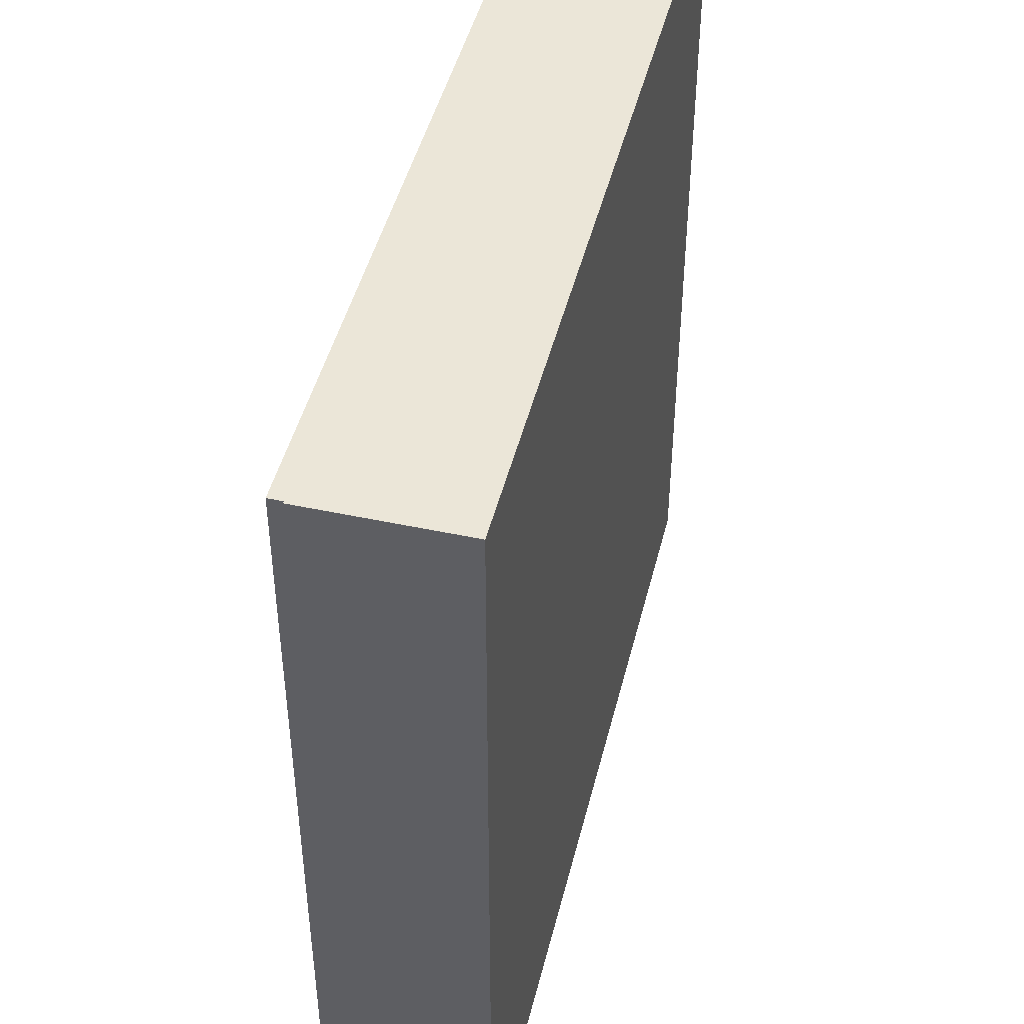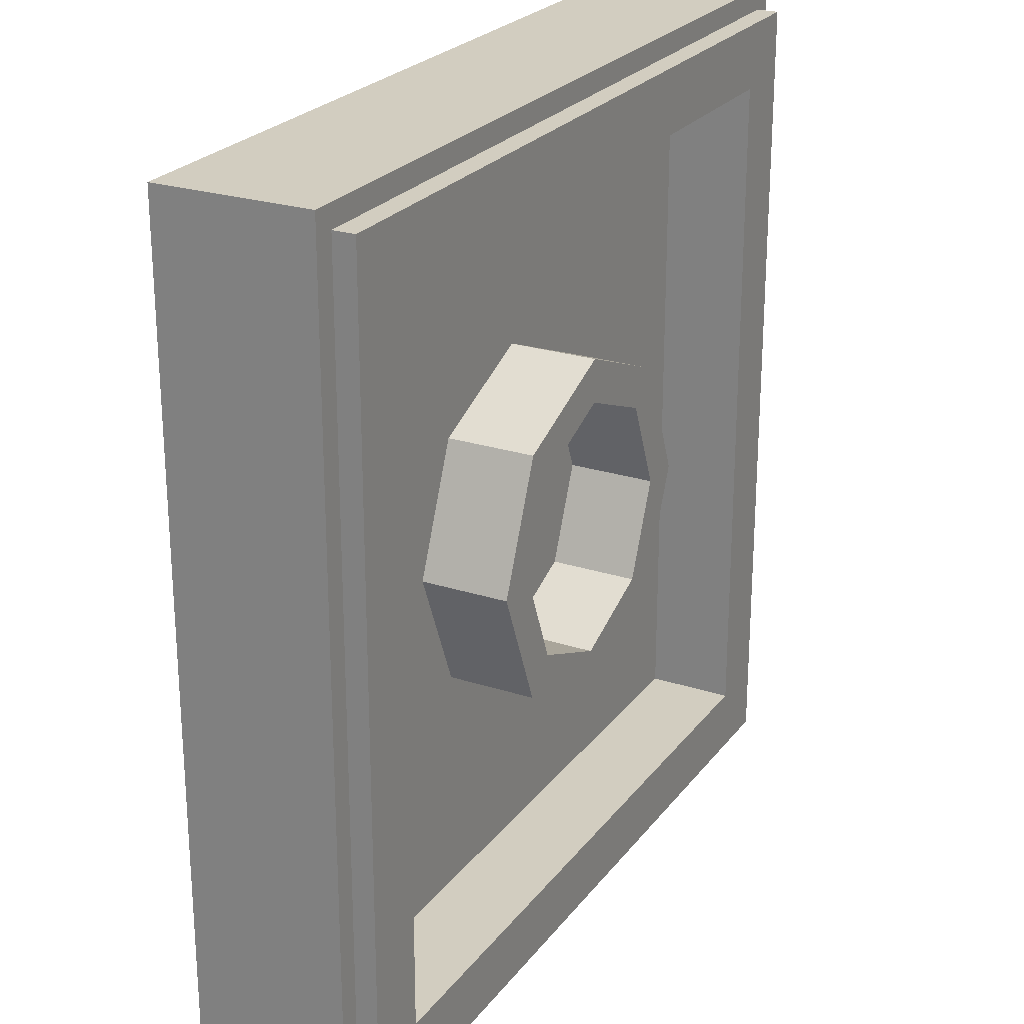
<metadata>
{"format":"obj","ext":"obj","renderer":"f3d","projection":"perspective","resolution":1024,"background":"white","views":[{"elev":46.3,"azim":-76.2,"up":"+Z"},{"elev":24.4,"azim":118.0,"up":"+Z"}]}
</metadata>
<code>
v -1 0.35 1
v -1 0 1
v 1 0 1
v 1 0.35 1
v -1 0.35 -1
v -1 0 -1
v -1 0 1
v -1 0.35 1
v 1 0.35 -1
v 1 0 -1
v -1 0 -1
v -1 0.35 -1
v 1 0.35 1
v 1 0 1
v 1 0 -1
v 1 0.35 -1
v -0.95 0.4 0.95
v -0.95 0.35 0.95
v 0.95 0.35 0.95
v 0.95 0.4 0.95
v -0.95 0.4 -0.95
v -0.95 0.35 -0.95
v -0.95 0.35 0.95
v -0.95 0.4 0.95
v 0.95 0.4 -0.95
v 0.95 0.35 -0.95
v -0.95 0.35 -0.95
v -0.95 0.4 -0.95
v 0.95 0.4 0.95
v 0.95 0.35 0.95
v 0.95 0.35 -0.95
v 0.95 0.4 -0.95
v -0.8 0.4 0.8
v -0.8 0.2 0.8
v 0.8 0.2 0.8
v 0.8 0.4 0.8
v -0.8 0.4 -0.8
v -0.8 0.2 -0.8
v -0.8 0.2 0.8
v -0.8 0.4 0.8
v 0.8 0.4 -0.8
v 0.8 0.2 -0.8
v -0.8 0.2 -0.8
v -0.8 0.4 -0.8
v 0.8 0.4 0.8
v 0.8 0.2 0.8
v 0.8 0.2 -0.8
v 0.8 0.4 -0.8
v 0.2121 0.4 0.2121
v 0.3 0.4 0
v 0.3 0.2 0
v 0.2121 0.2 0.2121
v 0 0.4 0.3
v 0.2121 0.4 0.2121
v 0.2121 0.2 0.2121
v 0 0.2 0.3
v -0.2121 0.4 0.2121
v 0 0.4 0.3
v 0 0.2 0.3
v -0.2121 0.2 0.2121
v -0.3 0.4 0
v -0.2121 0.4 0.2121
v -0.2121 0.2 0.2121
v -0.3 0.2 0
v -0.2121 0.4 -0.2121
v -0.3 0.4 0
v -0.3 0.2 0
v -0.2121 0.2 -0.2121
v 0 0.4 -0.3
v -0.2121 0.4 -0.2121
v -0.2121 0.2 -0.2121
v 0 0.2 -0.3
v 0.2121 0.4 -0.2121
v 0 0.4 -0.3
v 0 0.2 -0.3
v 0.2121 0.2 -0.2121
v 0.3 0.4 0
v 0.2121 0.4 -0.2121
v 0.2121 0.2 -0.2121
v 0.3 0.2 0
v 0.2828 0.4 0.2828
v 0.4 0.4 0
v 0.4 0.2 0
v 0.2828 0.2 0.2828
v 0 0.4 0.4
v 0.2828 0.4 0.2828
v 0.2828 0.2 0.2828
v 0 0.2 0.4
v -0.2828 0.4 0.2828
v 0 0.4 0.4
v 0 0.2 0.4
v -0.2828 0.2 0.2828
v -0.4 0.4 0
v -0.2828 0.4 0.2828
v -0.2828 0.2 0.2828
v -0.4 0.2 0
v -0.2828 0.4 -0.2828
v -0.4 0.4 0
v -0.4 0.2 0
v -0.2828 0.2 -0.2828
v 0 0.4 -0.4
v -0.2828 0.4 -0.2828
v -0.2828 0.2 -0.2828
v 0 0.2 -0.4
v 0.2828 0.4 -0.2828
v 0 0.4 -0.4
v 0 0.2 -0.4
v 0.2828 0.2 -0.2828
v 0.4 0.4 0
v 0.2828 0.4 -0.2828
v 0.2828 0.2 -0.2828
v 0.4 0.2 0
v 0.4 0.4 0
v 0.2828 0.4 0.2828
v 0.2121 0.4 0.2121
v 0.3 0.4 0
v 0.2828 0.4 0.2828
v 0 0.4 0.4
v 0 0.4 0.3
v 0.2121 0.4 0.2121
v 0 0.4 0.4
v -0.2828 0.4 0.2828
v -0.2121 0.4 0.2121
v 0 0.4 0.3
v -0.2828 0.4 0.2828
v -0.4 0.4 0
v -0.3 0.4 0
v -0.2121 0.4 0.2121
v -0.4 0.4 0
v -0.2828 0.4 -0.2828
v -0.2121 0.4 -0.2121
v -0.3 0.4 0
v -0.2828 0.4 -0.2828
v 0 0.4 -0.4
v 0 0.4 -0.3
v -0.2121 0.4 -0.2121
v 0 0.4 -0.4
v 0.2828 0.4 -0.2828
v 0.2121 0.4 -0.2121
v 0 0.4 -0.3
v 0.2828 0.4 -0.2828
v 0.4 0.4 0
v 0.3 0.4 0
v 0.2121 0.4 -0.2121
v 0 0.2 0
v 0.3 0.2 0
v 0.2121 0.2 0.2121
v 0 0.2 0
v 0.2121 0.2 0.2121
v 0 0.2 0.3
v 0 0.2 0
v 0 0.2 0.3
v -0.2121 0.2 0.2121
v 0 0.2 0
v -0.2121 0.2 0.2121
v -0.3 0.2 0
v 0 0.2 0
v -0.3 0.2 0
v -0.2121 0.2 -0.2121
v 0 0.2 0
v -0.2121 0.2 -0.2121
v 0 0.2 -0.3
v 0 0.2 0
v 0 0.2 -0.3
v 0.2121 0.2 -0.2121
v 0 0.2 0
v 0.2121 0.2 -0.2121
v 0.3 0.2 0
v 0.4 0.2 0.4
v 0.2828 0.2 0.2828
v 0.4 0.2 0
v 0.4 0.2 0.4
v 0 0.2 0.4
v 0.2828 0.2 0.2828
v -0.4 0.2 0.4
v -0.2828 0.2 0.2828
v 0 0.2 0.4
v -0.4 0.2 0.4
v -0.4 0.2 0
v -0.2828 0.2 0.2828
v -0.4 0.2 -0.4
v -0.2828 0.2 -0.2828
v -0.4 0.2 0
v -0.4 0.2 -0.4
v 0 0.2 -0.4
v -0.2828 0.2 -0.2828
v 0.4 0.2 -0.4
v 0.2828 0.2 -0.2828
v 0 0.2 -0.4
v 0.4 0.2 -0.4
v 0.4 0.2 0
v 0.2828 0.2 -0.2828
v -0.95 0.35 -0.95
v 0.95 0.35 -0.95
v 1 0.35 -1
v -1 0.35 -1
v 1 0.35 -1
v 0.95 0.35 -0.95
v 0.95 0.35 0.95
v 1 0.35 1
v 1 0.35 1
v 0.95 0.35 0.95
v -0.95 0.35 0.95
v -1 0.35 1
v -1 0.35 1
v -0.95 0.35 0.95
v -0.95 0.35 -0.95
v -1 0.35 -1
v -0.8 0.4 -0.8
v 0.8 0.4 -0.8
v 0.95 0.4 -0.95
v -0.95 0.4 -0.95
v 0.95 0.4 -0.95
v 0.8 0.4 -0.8
v 0.8 0.4 0.8
v 0.95 0.4 0.95
v 0.95 0.4 0.95
v 0.8 0.4 0.8
v -0.8 0.4 0.8
v -0.95 0.4 0.95
v -0.95 0.4 0.95
v -0.8 0.4 0.8
v -0.8 0.4 -0.8
v -0.95 0.4 -0.95
v -0.4 0.2 -0.4
v 0.4 0.2 -0.4
v 0.8 0.2 -0.8
v -0.8 0.2 -0.8
v 0.8 0.2 -0.8
v 0.4 0.2 -0.4
v 0.4 0.2 0.4
v 0.8 0.2 0.8
v 0.8 0.2 0.8
v 0.4 0.2 0.4
v -0.4 0.2 0.4
v -0.8 0.2 0.8
v -0.8 0.2 0.8
v -0.4 0.2 0.4
v -0.4 0.2 -0.4
v -0.8 0.2 -0.8
v 0.95 0 0.95
v -0.95 0 0.95
v -0.95 0 0.3
v 0.95 0 0.3
v -0.95 0 -0.3
v -0.95 0 -0.95
v 0.95 0 -0.95
v 0.95 0 -0.3
v -0.7475 0 -0.11
v -0.7475 0 -0.1575
v -0.6 0 -0.1575
v -0.715 0 -0.11
v -0.6375 0 -0.11
v -0.715 0 -0.11
v -0.6 0 -0.1575
v -0.6 0 -0.11
v -0.6375 0 -0.11
v -0.6 0 -0.1575
v -0.6375 0 0.11
v -0.715 0 0.11
v -0.715 0 -0.11
v -0.6375 0 0.01
v -0.6375 0 0.01
v -0.715 0 -0.11
v -0.6375 0 -0.0375
v -0.6375 0 -0.0375
v -0.715 0 -0.11
v -0.6375 0 -0.11
v -0.745 0 0.1575
v -0.715 0 0.11
v -0.6375 0 0.11
v -0.56 0 0.1575
v -0.745 0 0.1575
v -0.745 0 0.11
v -0.715 0 0.11
v -0.56 0 0.1575
v -0.6375 0 0.11
v -0.5925 0 0.11
v -0.515 0 0.1425
v -0.515 0 0.1425
v -0.5925 0 0.11
v -0.5675 0 0.0975
v -0.4875 0 0.1075
v -0.4875 0 0.1075
v -0.5675 0 0.0975
v -0.56 0 0.075
v -0.4825 0 0.0775
v -0.4925 0 0.0025
v -0.565 0 0.025
v -0.585 0 0.01
v -0.5225 0 -0.025
v -0.5775 0 -0.0375
v -0.5225 0 -0.025
v -0.585 0 0.01
v -0.6375 0 -0.0375
v -0.585 0 0.01
v -0.6375 0 0.01
v -0.6375 0 -0.0375
v -0.4829 0 0.03277
v -0.4825 0 0.0775
v -0.565 0 0.025
v -0.4925 0 0.0025
v -0.4825 0 0.0775
v -0.5588 0 0.04759
v -0.565 0 0.025
v -0.4825 0 0.0775
v -0.56 0 0.075
v -0.5588 0 0.04759
v -0.4225 0 0.1575
v -0.4225 0 0.11
v -0.3925 0 0.11
v -0.2825 0 0.1575
v -0.2825 0 0.1575
v -0.3125 0 0.11
v -0.2825 0 0.11
v -0.2825 0 0.1575
v -0.3925 0 0.11
v -0.3125 0 0.11
v -0.3125 0 -0.11
v -0.3125 0 0.11
v -0.3925 0 0.11
v -0.3925 0 -0.11
v -0.3925 0 -0.11
v -0.4225 0 -0.11
v -0.4225 0 -0.1575
v -0.2825 0 -0.1575
v -0.2825 0 -0.11
v -0.3125 0 -0.11
v -0.2825 0 -0.1575
v -0.3125 0 -0.11
v -0.3925 0 -0.11
v -0.2825 0 -0.1575
v -0.22 0 0.1575
v -0.22 0 0.0575
v -0.16 0 0.0575
v -0.16 0 0.11
v 0.0375 0 0.1575
v -0.22 0 0.1575
v -0.16 0 0.11
v -0.0625 0 0.11
v 0.0375 0 0.0925
v 0.0375 0 0.1575
v -0.0625 0 0.11
v -0.1275 0 -0.11
v 0.04 0 -0.1575
v 0.04 0 -0.0575
v -0.02 0 -0.0575
v -0.02 0 -0.11
v -0.2275 0 -0.1575
v 0.04 0 -0.1575
v -0.02 0 -0.11
v -0.1275 0 -0.11
v -0.2275 0 -0.0925
v -0.2275 0 -0.1575
v -0.1275 0 -0.11
v -0.0625 0 0.11
v -0.02 0 -0.0575
v -0.1275 0 -0.11
v -0.02 0 -0.11
v 0.0375 0 0.0925
v -0.1275 0 -0.11
v -0.02 0 -0.0575
v 0.0375 0 0.0925
v -0.02 0 -0.0575
v 0.04 0 -0.0575
v 0.105 0 0.0575
v -0.0625 0 0.11
v -0.16 0 0.0575
v -0.2275 0 -0.0925
v -0.0625 0 0.11
v -0.16 0 0.11
v -0.16 0 0.0575
v -0.2275 0 -0.0925
v -0.16 0 0.0575
v -0.22 0 0.0575
v -0.2825 0 -0.11
v 0.105 0 0.1575
v 0.105 0 0.0575
v 0.165 0 0.0575
v 0.165 0 0.11
v 0.3625 0 0.1575
v 0.105 0 0.1575
v 0.165 0 0.11
v 0.2625 0 0.11
v 0.3625 0 0.0925
v 0.3625 0 0.1575
v 0.2625 0 0.11
v 0.1975 0 -0.11
v 0.365 0 -0.1575
v 0.365 0 -0.0575
v 0.305 0 -0.0575
v 0.305 0 -0.11
v 0.0975 0 -0.1575
v 0.365 0 -0.1575
v 0.305 0 -0.11
v 0.1975 0 -0.11
v 0.0975 0 -0.0925
v 0.0975 0 -0.1575
v 0.1975 0 -0.11
v 0.2625 0 0.11
v 0.305 0 -0.0575
v 0.1975 0 -0.11
v 0.305 0 -0.11
v 0.3625 0 0.0925
v 0.1975 0 -0.11
v 0.305 0 -0.0575
v 0.3625 0 0.0925
v 0.305 0 -0.0575
v 0.365 0 -0.0575
v 0.2625 0 0.11
v 0.165 0 0.0575
v 0.0975 0 -0.0925
v 0.2625 0 0.11
v 0.165 0 0.11
v 0.165 0 0.0575
v 0.0975 0 -0.0925
v 0.165 0 0.0575
v 0.105 0 0.0575
v 0.04 0 -0.0575
v 0.4125 0 -0.11
v 0.4125 0 -0.1575
v 0.5425 0 -0.1575
v 0.44 0 -0.11
v 0.5075 0 -0.11
v 0.44 0 -0.11
v 0.5425 0 -0.1575
v 0.5425 0 -0.11
v 0.5075 0 -0.11
v 0.5425 0 -0.1575
v 0.565 0 0.0875
v 0.535 0 0.1575
v 0.44 0 -0.11
v 0.5338 0 -0.01965
v 0.5338 0 -0.01965
v 0.44 0 -0.11
v 0.523 0 -0.0569
v 0.523 0 -0.0569
v 0.44 0 -0.11
v 0.5075 0 -0.11
v 0.61 0 -0.1575
v 0.7475 0 -0.1575
v 0.7475 0 -0.11
v 0.725 0 -0.11
v 0.725 0 -0.11
v 0.645 0 -0.11
v 0.61 0 -0.1575
v 0.645 0 -0.11
v 0.61 0 -0.11
v 0.61 0 -0.1575
v 0.725 0 -0.11
v 0.63 0 0.1575
v 0.5875 0 0.0875
v 0.6187 0 -0.01965
v 0.6187 0 -0.01965
v 0.6295 0 -0.0569
v 0.725 0 -0.11
v 0.6295 0 -0.0569
v 0.645 0 -0.11
v 0.725 0 -0.11
v 0.565 0 0.0875
v 0.5875 0 0.0875
v 0.63 0 0.1575
v 0.535 0 0.1575
v 0.6295 0 -0.0569
v 0.6187 0 -0.01965
v 0.5338 0 -0.01965
v 0.523 0 -0.0569
v 0.523 0 -0.0569
v 0.5075 0 -0.11
v 0.5425 0 -0.11
v 0.6295 0 -0.0569
v 0.61 0 -0.11
v 0.6295 0 -0.0569
v 0.5425 0 -0.11
v 0.5425 0 -0.1575
v 0.6295 0 -0.0569
v 0.61 0 -0.11
v 0.645 0 -0.11
v 0.61 0 -0.11
v 0.5425 0 -0.1575
v 0.61 0 -0.1575
v 0.61 0 -0.1575
v 0.5425 0 -0.1575
v 0.95 0 -0.3
v 0.7475 0 -0.1575
v 0.61 0 -0.1575
v 0.95 0 -0.3
v 0.7475 0 -0.11
v 0.7475 0 -0.1575
v 0.95 0 -0.3
v 0.95 0 0.3
v 0.725 0 -0.11
v 0.7475 0 -0.11
v 0.95 0 0.3
v 0.63 0 0.1575
v 0.95 0 0.3
v 0.535 0 0.1575
v 0.63 0 0.1575
v 0.95 0 0.3
v 0.3625 0 0.1575
v 0.535 0 0.1575
v 0.105 0 0.1575
v 0.3625 0 0.1575
v 0.95 0 0.3
v -0.95 0 0.3
v 0.3625 0 0.0925
v 0.44 0 -0.11
v 0.535 0 0.1575
v 0.3625 0 0.1575
v 0.44 0 -0.11
v 0.3625 0 0.0925
v 0.365 0 -0.0575
v 0.4125 0 -0.11
v 0.4125 0 -0.11
v 0.365 0 -0.0575
v 0.365 0 -0.1575
v 0.4125 0 -0.1575
v 0.4125 0 -0.1575
v 0.365 0 -0.1575
v 0.95 0 -0.3
v 0.5425 0 -0.1575
v 0.4125 0 -0.1575
v 0.95 0 -0.3
v 0.95 0 -0.3
v 0.365 0 -0.1575
v 0.0975 0 -0.1575
v -0.95 0 -0.3
v 0.0975 0 -0.1575
v 0.04 0 -0.1575
v -0.95 0 -0.3
v 0.04 0 -0.1575
v -0.2275 0 -0.1575
v -0.95 0 -0.3
v -0.2275 0 -0.1575
v -0.2825 0 -0.1575
v -0.95 0 -0.3
v -0.2825 0 -0.1575
v -0.4225 0 -0.1575
v -0.95 0 -0.3
v -0.6 0 -0.1575
v -0.95 0 -0.3
v -0.4225 0 -0.1575
v -0.4225 0 -0.11
v -0.6 0 -0.1575
v -0.7475 0 -0.1575
v -0.95 0 -0.3
v -0.95 0 0.3
v -0.95 0 -0.3
v -0.7475 0 -0.1575
v -0.7475 0 -0.11
v -0.95 0 0.3
v -0.7475 0 -0.11
v -0.715 0 -0.11
v -0.745 0 0.11
v -0.715 0 0.11
v -0.745 0 0.11
v -0.715 0 -0.11
v -0.95 0 0.3
v -0.745 0 0.11
v -0.745 0 0.1575
v -0.95 0 0.3
v -0.745 0 0.1575
v -0.56 0 0.1575
v -0.4225 0 0.1575
v -0.95 0 0.3
v -0.56 0 0.1575
v -0.515 0 0.1425
v -0.95 0 0.3
v -0.4225 0 0.1575
v -0.2825 0 0.1575
v -0.95 0 0.3
v -0.2825 0 0.1575
v -0.22 0 0.1575
v -0.95 0 0.3
v -0.22 0 0.1575
v 0.0375 0 0.1575
v -0.95 0 0.3
v 0.0375 0 0.1575
v 0.105 0 0.1575
v 0.105 0 0.1575
v 0.0375 0 0.1575
v 0.0375 0 0.0925
v 0.105 0 0.0575
v 0.0975 0 -0.0925
v 0.04 0 -0.0575
v 0.04 0 -0.1575
v 0.0975 0 -0.1575
v -0.2275 0 -0.1575
v -0.2275 0 -0.0925
v -0.2825 0 -0.11
v -0.2825 0 -0.1575
v -0.3125 0 -0.11
v -0.2825 0 -0.11
v -0.22 0 0.0575
v -0.3125 0 0.11
v -0.2825 0 0.11
v -0.3125 0 0.11
v -0.22 0 0.0575
v -0.2825 0 0.11
v -0.22 0 0.0575
v -0.22 0 0.1575
v -0.2825 0 0.1575
v -0.4875 0 0.1075
v -0.4225 0 0.11
v -0.4225 0 0.1575
v -0.515 0 0.1425
v -0.4225 0 0.11
v -0.4875 0 0.1075
v -0.4825 0 0.0775
v -0.3925 0 0.11
v -0.3925 0 0.11
v -0.4825 0 0.0775
v -0.4829 0 0.03277
v -0.3925 0 0.11
v -0.4829 0 0.03277
v -0.4925 0 0.0025
v -0.3925 0 -0.11
v -0.4225 0 -0.11
v -0.3925 0 -0.11
v -0.4925 0 0.0025
v -0.5225 0 -0.025
v -0.6 0 -0.11
v -0.4225 0 -0.11
v -0.5225 0 -0.025
v -0.5775 0 -0.0375
v -0.6 0 -0.11
v -0.5775 0 -0.0375
v -0.6375 0 -0.0375
v -0.6375 0 -0.11
v -0.6375 0 0.11
v -0.6375 0 0.01
v -0.585 0 0.01
v -0.5925 0 0.11
v -0.5675 0 0.0975
v -0.5925 0 0.11
v -0.585 0 0.01
v -0.56 0 0.075
v -0.5588 0 0.04759
v -0.56 0 0.075
v -0.585 0 0.01
v -0.565 0 0.025
v -0.4225 0 -0.11
v -0.6 0 -0.11
v -0.6 0 -0.1575
v 0.565 0 0.0875
v 0.5338 0 -0.01965
v 0.6187 0 -0.01965
v 0.5875 0 0.0875
v 1 0 1
v 0.95 0 0.3
v 0.95 0 -0.3
v 1 0 -1
v 1 0 1
v 0.95 0 0.95
v 0.95 0 0.3
v -0.95 0 0.95
v 0.95 0 0.95
v 1 0 1
v -1 0 1
v -1 0 1
v -0.95 0 0.3
v -0.95 0 0.95
v -0.95 0 -0.3
v -0.95 0 0.3
v -1 0 1
v -1 0 -1
v -0.95 0 -0.3
v -1 0 -1
v -0.95 0 -0.95
v -0.95 0 -0.95
v -1 0 -1
v 1 0 -1
v 0.95 0 -0.95
v 0.95 0 -0.3
v 0.95 0 -0.95
v 1 0 -1
g mesh1763842
f 1 2 3
f 3 4 1
f 5 6 7
f 7 8 5
f 9 10 11
f 11 12 9
f 13 14 15
f 15 16 13
g mesh1763844
f 17 18 19
f 19 20 17
f 21 22 23
f 23 24 21
f 25 26 27
f 27 28 25
f 29 30 31
f 31 32 29
g mesh1763846
f 33 35 34
f 35 33 36
f 37 39 38
f 39 37 40
f 41 43 42
f 43 41 44
f 45 47 46
f 47 45 48
g mesh1763853
f 49 50 51
f 51 52 49
f 53 54 55
f 55 56 53
f 57 58 59
f 59 60 57
f 61 62 63
f 63 64 61
f 65 66 67
f 67 68 65
f 69 70 71
f 71 72 69
f 73 74 75
f 75 76 73
f 77 78 79
f 79 80 77
g mesh1763855
f 81 83 82
f 83 81 84
f 85 87 86
f 87 85 88
f 89 91 90
f 91 89 92
f 93 95 94
f 95 93 96
f 97 99 98
f 99 97 100
f 101 103 102
f 103 101 104
f 105 107 106
f 107 105 108
f 109 111 110
f 111 109 112
g mesh1763857
f 113 115 114
f 115 113 116
f 117 119 118
f 119 117 120
f 121 123 122
f 123 121 124
f 125 127 126
f 127 125 128
f 129 131 130
f 131 129 132
f 133 135 134
f 135 133 136
f 137 139 138
f 139 137 140
f 141 143 142
f 143 141 144
g mesh1763860
f 145 147 146
f 148 150 149
f 151 153 152
f 154 156 155
f 157 159 158
f 160 162 161
f 163 165 164
f 166 168 167
g mesh1763862
f 169 171 170
f 172 174 173
f 175 177 176
f 178 180 179
f 181 183 182
f 184 186 185
f 187 189 188
f 190 192 191
g mesh1763864
f 193 194 195
f 195 196 193
f 197 198 199
f 199 200 197
f 201 202 203
f 203 204 201
f 205 206 207
f 207 208 205
g mesh1763865
f 209 210 211
f 211 212 209
f 213 214 215
f 215 216 213
f 217 218 219
f 219 220 217
f 221 222 223
f 223 224 221
g mesh1763866
f 225 226 227
f 227 228 225
f 229 230 231
f 231 232 229
f 233 234 235
f 235 236 233
f 237 238 239
f 239 240 237
f 241 242 243
f 243 244 241
f 245 246 247
f 247 248 245
f 249 250 251
f 251 252 249
f 253 254 255
f 256 257 258
f 259 260 261
f 261 262 259
f 263 264 265
f 266 267 268
f 269 270 271
f 271 272 269
f 273 274 275
f 276 277 278
f 278 279 276
f 280 281 282
f 282 283 280
f 284 285 286
f 286 287 284
f 288 289 290
f 290 291 288
f 292 293 294
f 294 295 292
f 296 297 298
f 299 300 301
f 301 302 299
f 303 304 305
f 306 307 308
f 309 310 311
f 311 312 309
f 313 314 315
f 316 317 318
f 319 320 321
f 321 322 319
f 323 324 325
f 325 326 323
f 327 328 329
f 330 331 332
f 333 334 335
f 335 336 333
f 337 338 339
f 339 340 337
f 341 342 343
f 343 344 341
f 345 346 347
f 347 348 345
f 349 350 351
f 351 352 349
f 353 354 355
f 355 356 353
f 357 358 359
f 360 361 362
f 363 364 365
f 365 366 363
f 367 368 369
f 370 371 372
f 373 374 375
f 375 376 373
f 377 378 379
f 379 380 377
f 381 382 383
f 383 384 381
f 385 386 387
f 387 388 385
f 389 390 391
f 391 392 389
f 393 394 395
f 395 396 393
f 397 398 399
f 399 400 397
f 401 402 403
f 404 405 406
f 407 408 409
f 410 411 412
f 413 414 415
f 416 417 418
f 418 419 416
f 420 421 422
f 422 423 420
f 424 425 426
f 427 428 429
f 430 431 432
f 432 433 430
f 434 435 436
f 437 438 439
f 440 441 442
f 442 443 440
f 444 445 446
f 447 448 449
f 450 451 452
f 452 453 450
f 454 455 456
f 457 458 459
f 460 461 462
f 462 463 460
f 464 465 466
f 466 467 464
f 468 469 470
f 470 471 468
f 472 473 474
f 474 475 472
f 476 477 478
f 479 480 481
f 482 483 484
f 485 486 487
f 488 489 490
f 490 491 488
f 492 493 494
f 494 495 492
f 496 497 498
f 499 500 501
f 502 503 504
f 504 505 502
f 506 507 508
f 508 509 506
f 510 511 512
f 512 513 510
f 514 515 516
f 516 517 514
f 518 519 520
f 521 522 523
f 524 525 526
f 526 527 524
f 528 529 530
f 531 532 533
f 534 535 536
f 537 538 539
f 540 541 542
f 542 543 540
f 544 545 546
f 547 548 549
f 549 550 547
f 551 552 553
f 553 554 551
f 555 556 557
f 558 559 560
f 561 562 563
f 564 565 566
f 566 567 564
f 568 569 570
f 571 572 573
f 574 575 576
f 577 578 579
f 580 581 582
f 582 583 580
f 584 585 586
f 586 587 584
f 588 589 590
f 590 591 588
f 592 593 594
f 594 595 592
f 596 597 598
f 599 600 601
f 601 602 599
f 603 604 605
f 605 606 603
f 607 608 609
f 609 610 607
f 611 612 613
f 614 615 616
f 616 617 614
f 618 619 620
f 620 621 618
f 622 623 624
f 624 625 622
f 626 627 628
f 628 629 626
f 630 631 632
f 632 633 630
f 634 635 636
f 636 637 634
f 638 639 640
f 640 641 638
f 642 643 644
f 645 646 647
f 647 648 645
f 649 650 651
f 651 652 649
f 653 654 655
f 656 657 658
f 658 659 656
f 660 661 662
f 663 664 665
f 665 666 663
f 667 668 669
f 670 671 672
f 672 673 670
f 674 675 676

</code>
